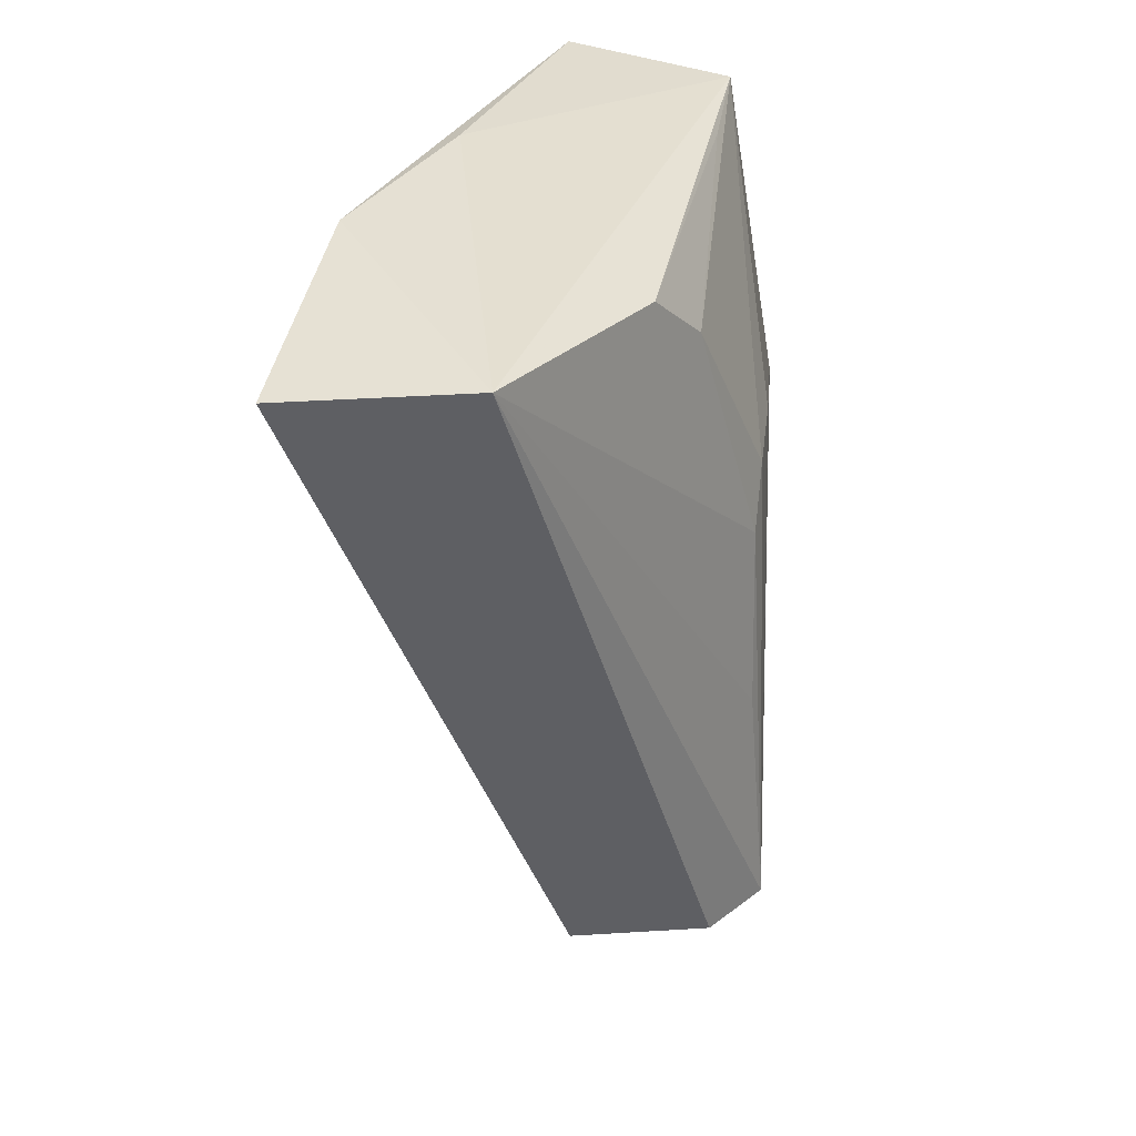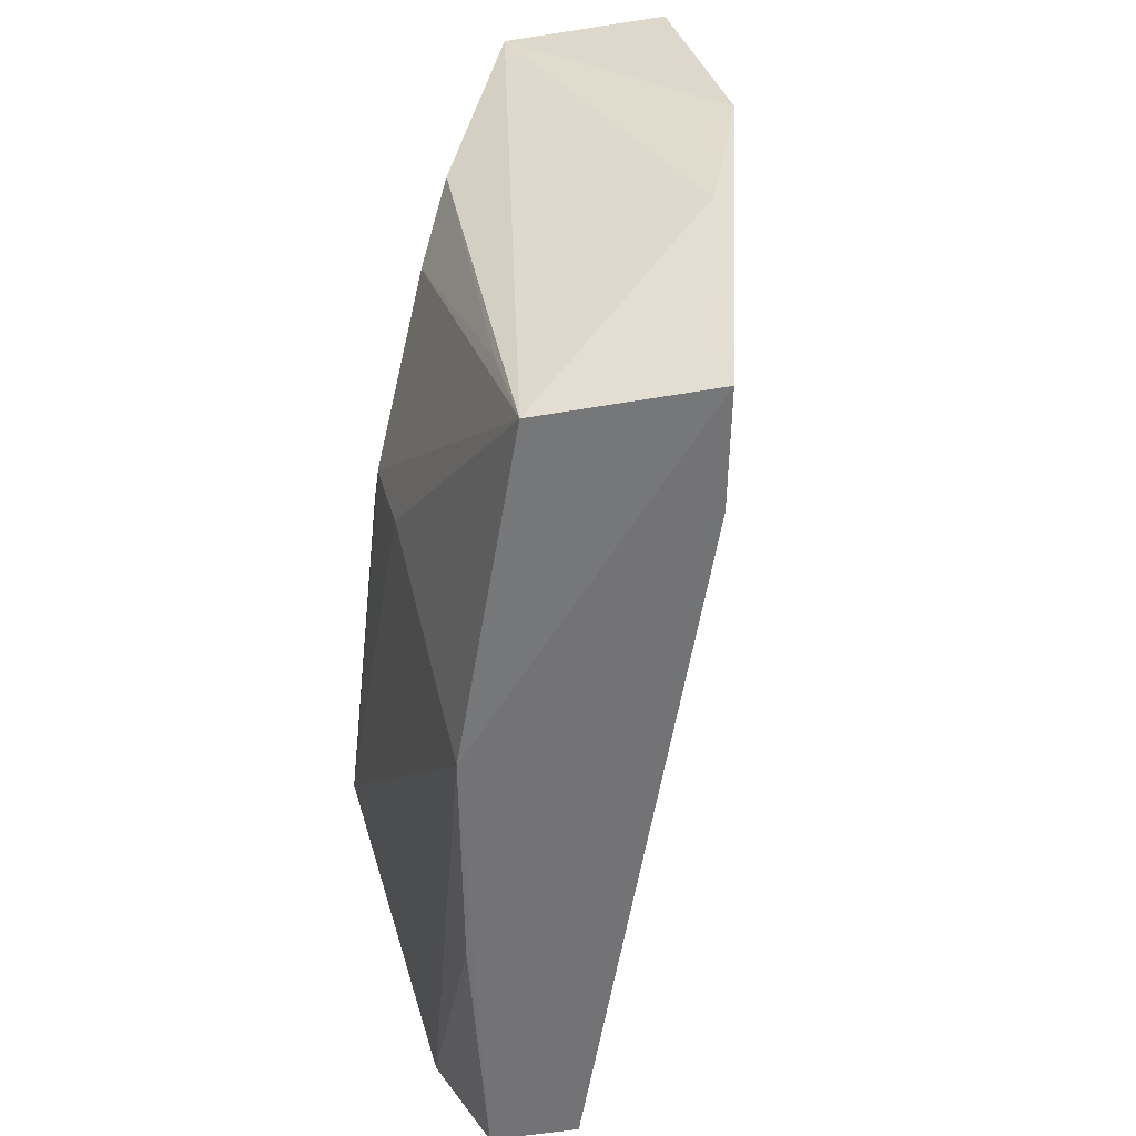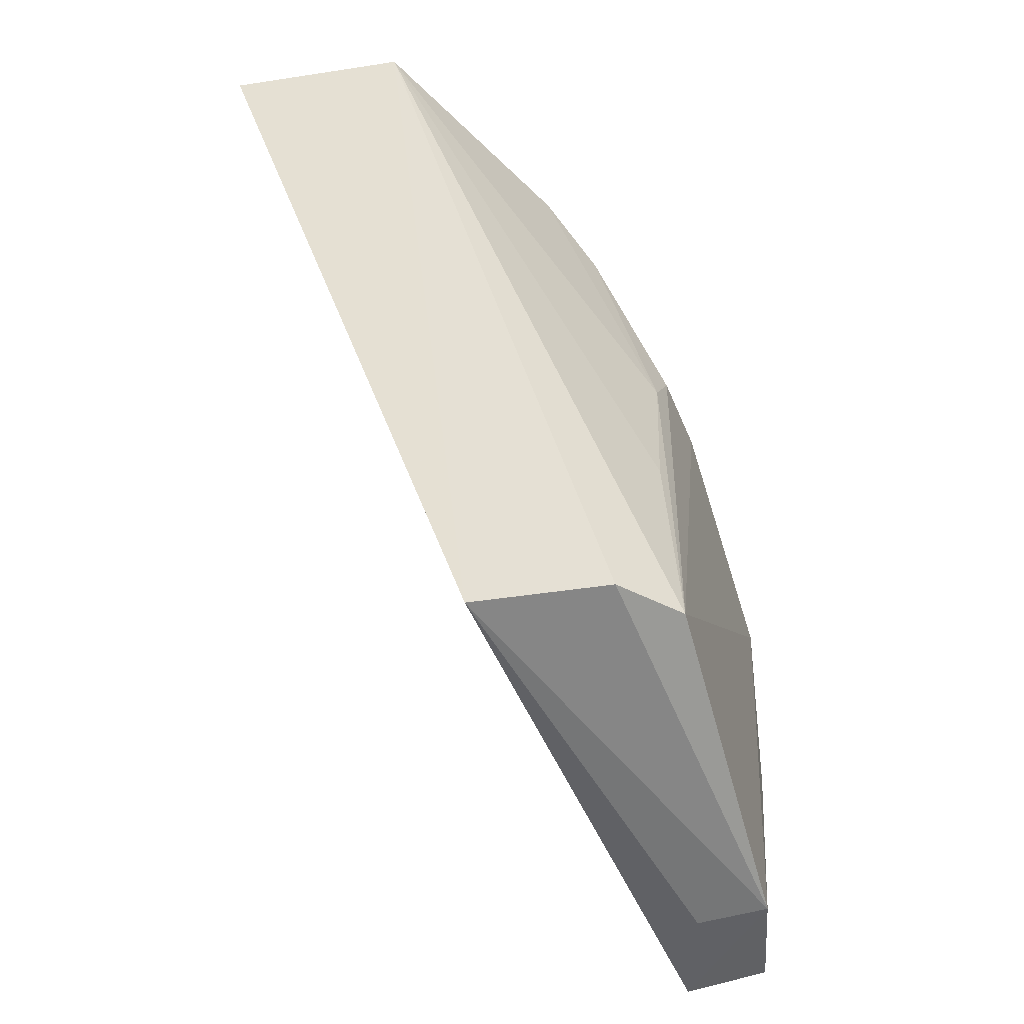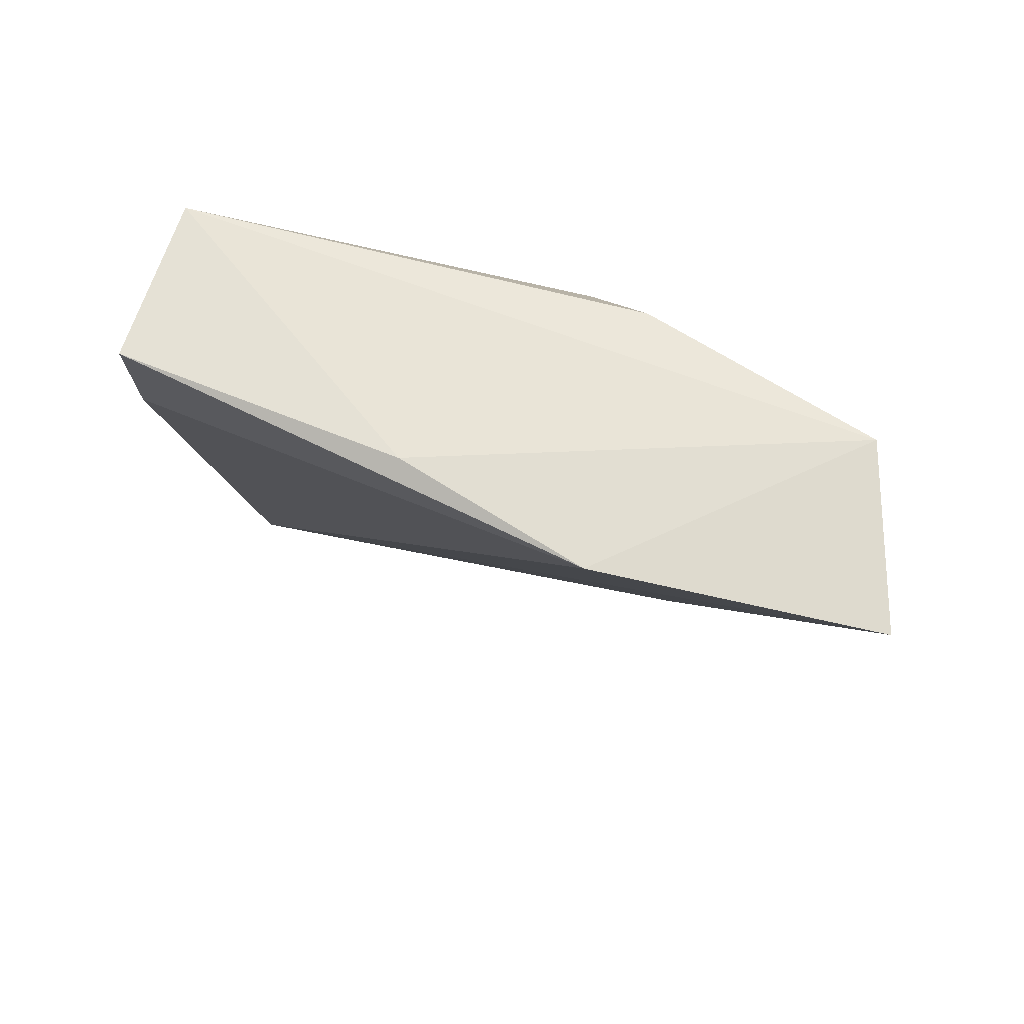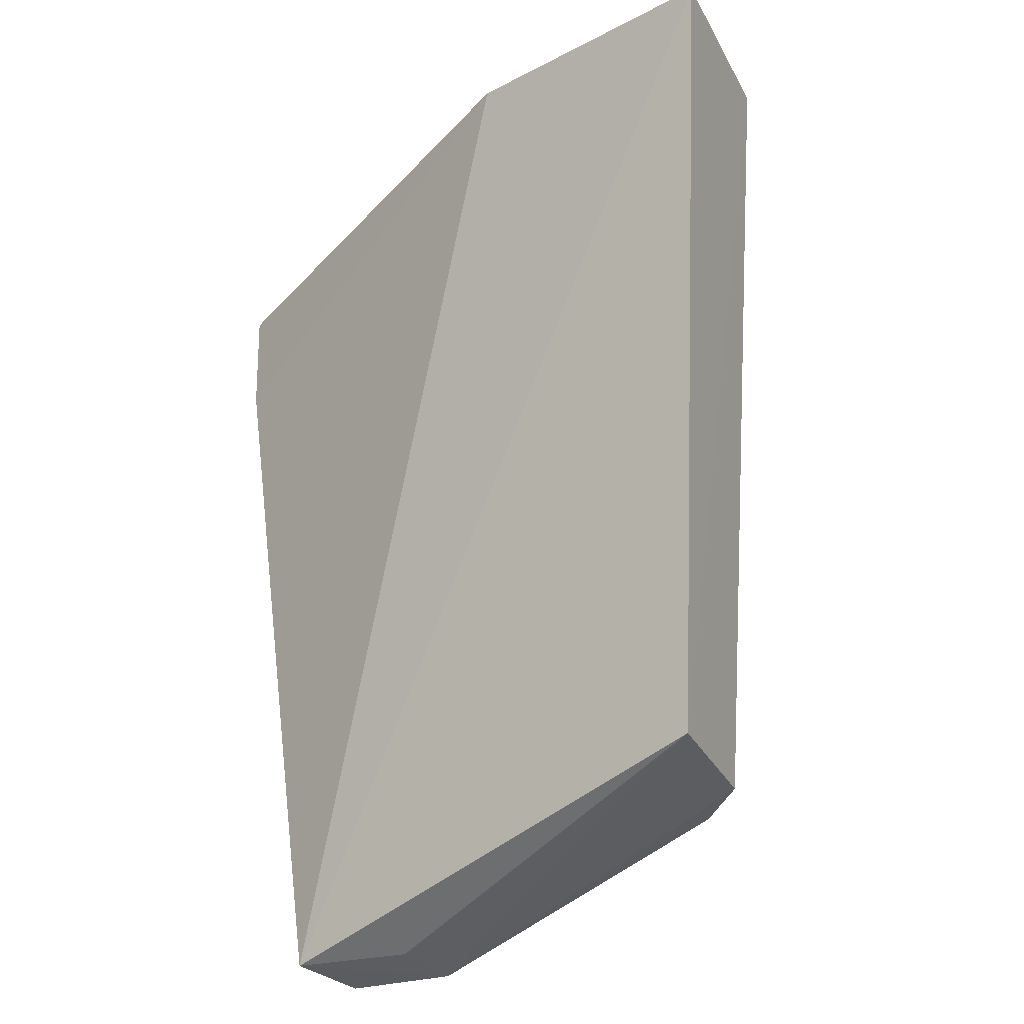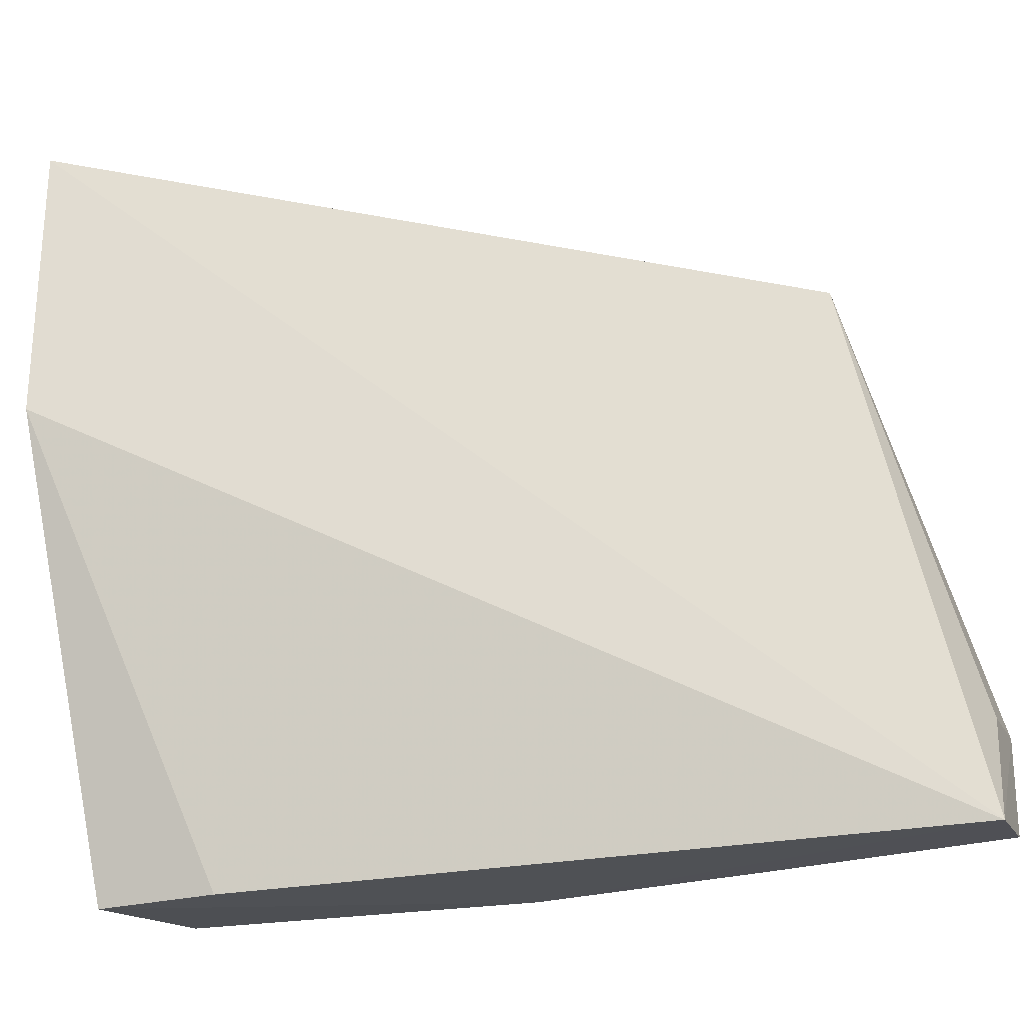
<metadata>
{"format":"obj","ext":"obj","renderer":"f3d","projection":"perspective","resolution":1024,"background":"white","views":[{"elev":37.1,"azim":4.9,"up":"+Y"},{"elev":33.4,"azim":164.0,"up":"+Y"},{"elev":-45.9,"azim":18.5,"up":"+Y"},{"elev":71.1,"azim":-82.1,"up":"+Y"},{"elev":-32.9,"azim":-56.9,"up":"+Y"},{"elev":-27.0,"azim":-71.3,"up":"+Z"}]}
</metadata>
<code>
v 0.03113 0.1193 0.1012
v 0.04912 0.06374 0.08441
v 0.04355 0.1159 0.0506
v 0.03107 0.1173 0.04847
v 0.03476 0.06367 0.09052
v 0.0397 0.05538 0.05087
v 0.02529 0.1196 0.06925
v 0.04733 0.09822 0.07616
v 0.04529 0.06375 0.08885
v 0.04752 0.07383 0.05167
v 0.0176 0.1192 0.1033
v 0.01912 0.1199 0.08265
v 0.0471 0.09412 0.07911
v 0.03973 0.1161 0.08473
v 0.04833 0.05539 0.05978
v 0.04785 0.09054 0.05132
v 0.03121 0.1086 0.04867
v 0.04758 0.08112 0.08235
v 0.04269 0.1114 0.0805
v 0.04617 0.05525 0.05179
v 0.04276 0.05562 0.05931
v 0.04762 0.09828 0.06916
v 0.04289 0.1155 0.05914
f 7 1 3
f 7 3 4
f 9 2 1
f 9 1 5
f 11 5 1
f 11 6 5
f 12 7 4
f 12 6 11
f 12 11 1
f 12 1 7
f 13 2 8
f 14 3 1
f 14 1 13
f 15 2 9
f 15 9 5
f 16 15 10
f 16 2 15
f 16 4 3
f 16 6 4
f 17 12 4
f 17 4 6
f 17 6 12
f 18 13 1
f 18 1 2
f 18 2 13
f 19 8 3
f 19 14 13
f 19 13 8
f 20 15 6
f 20 10 15
f 20 16 10
f 20 6 16
f 21 15 5
f 21 5 6
f 21 6 15
f 22 8 2
f 22 2 16
f 22 16 3
f 22 3 8
f 23 19 3
f 23 3 14
f 23 14 19

</code>
